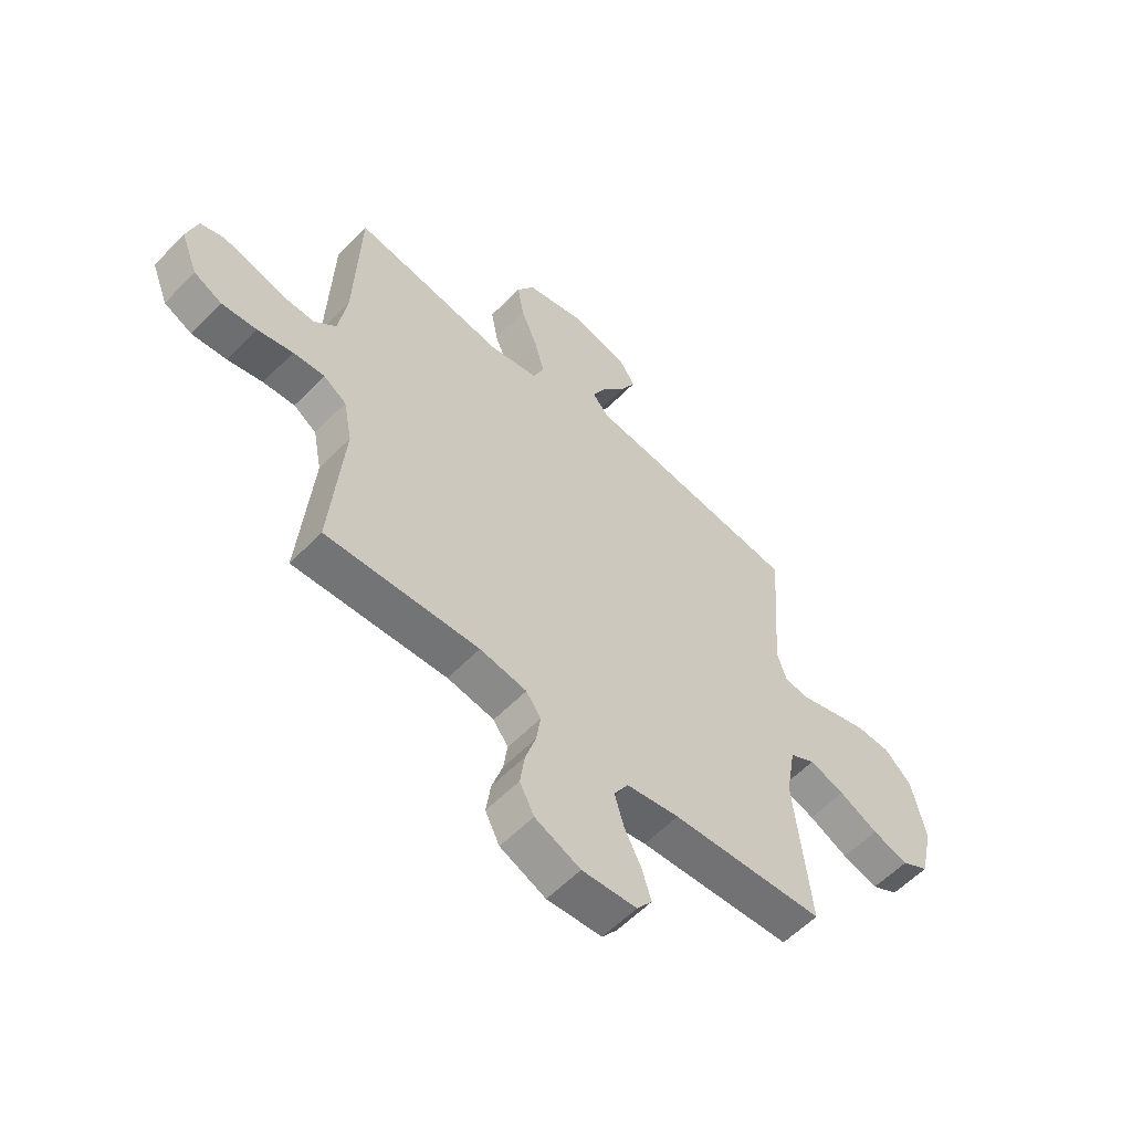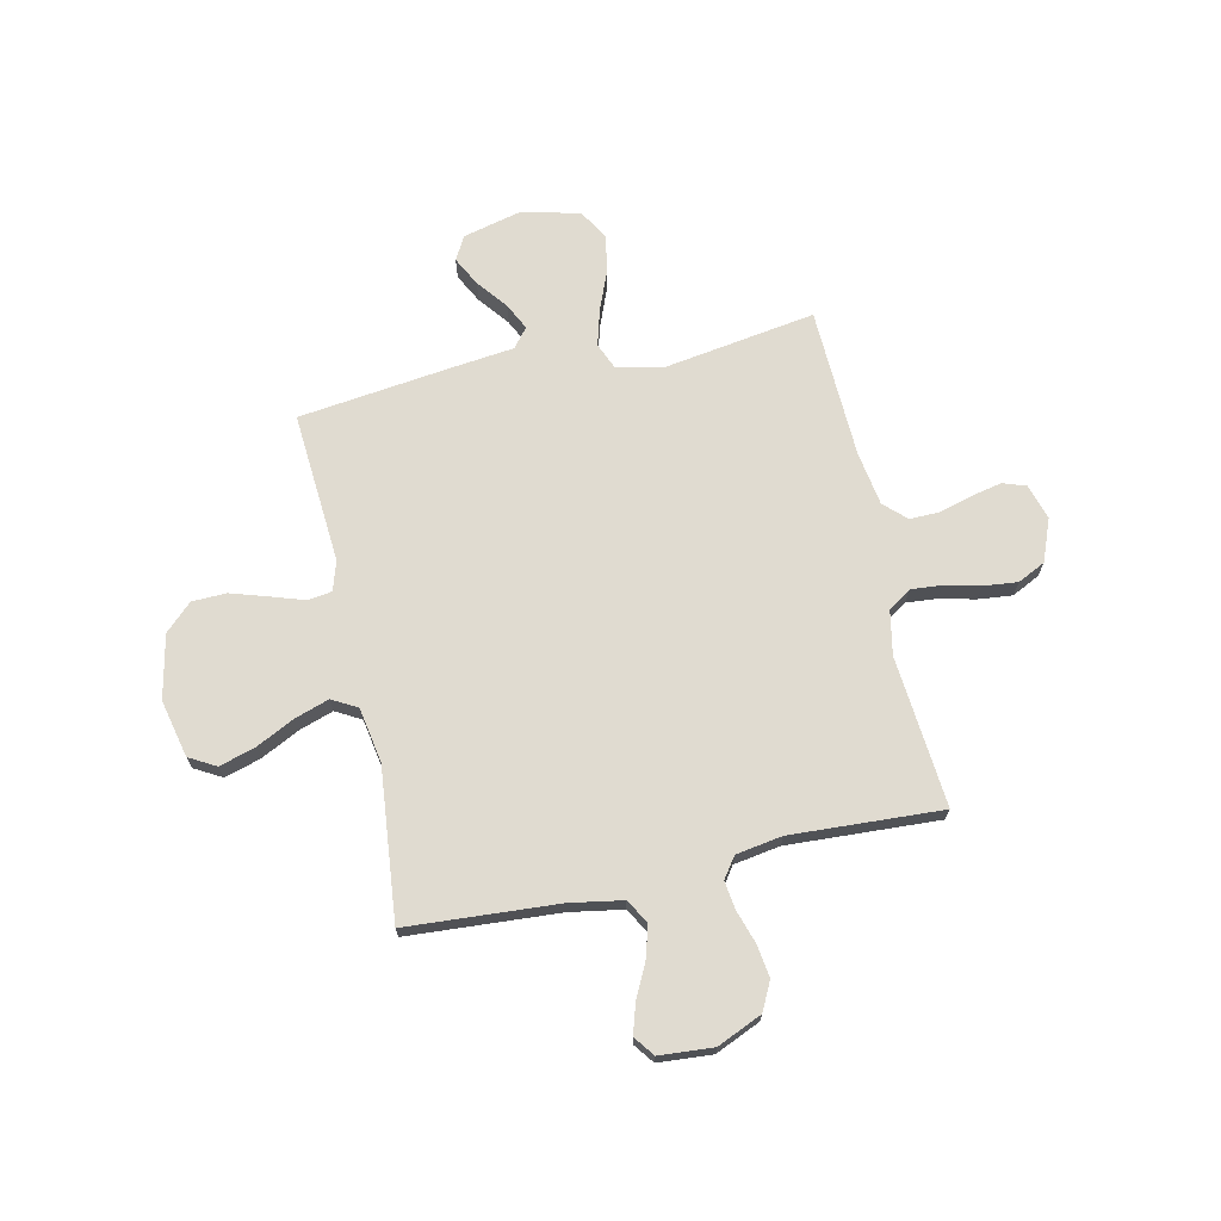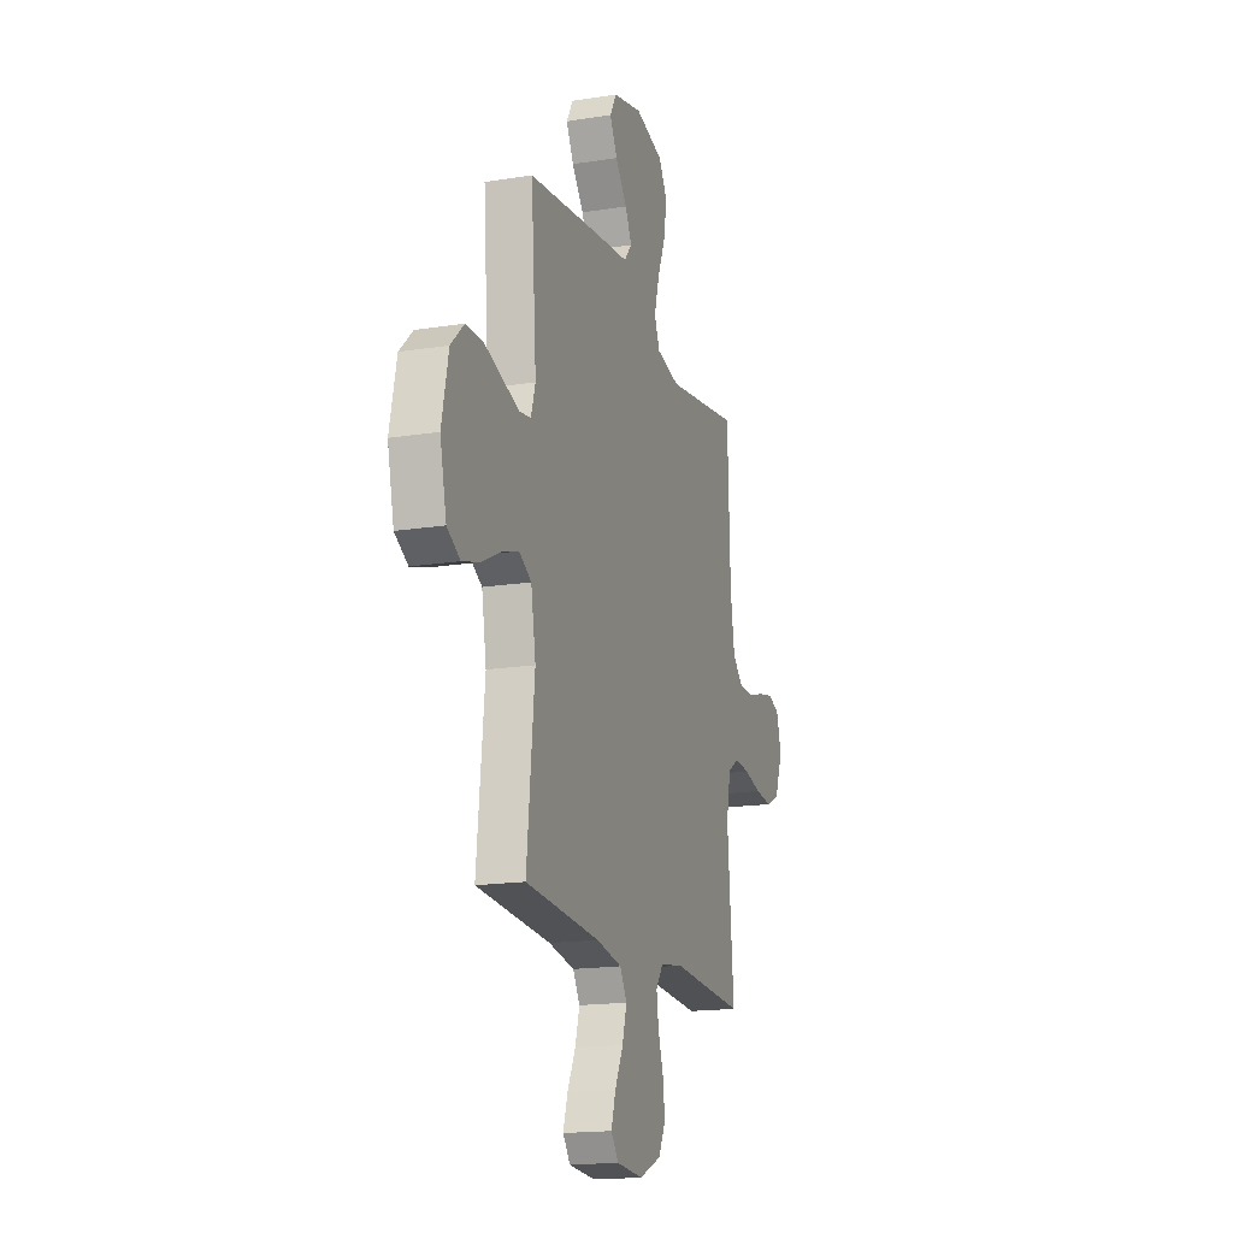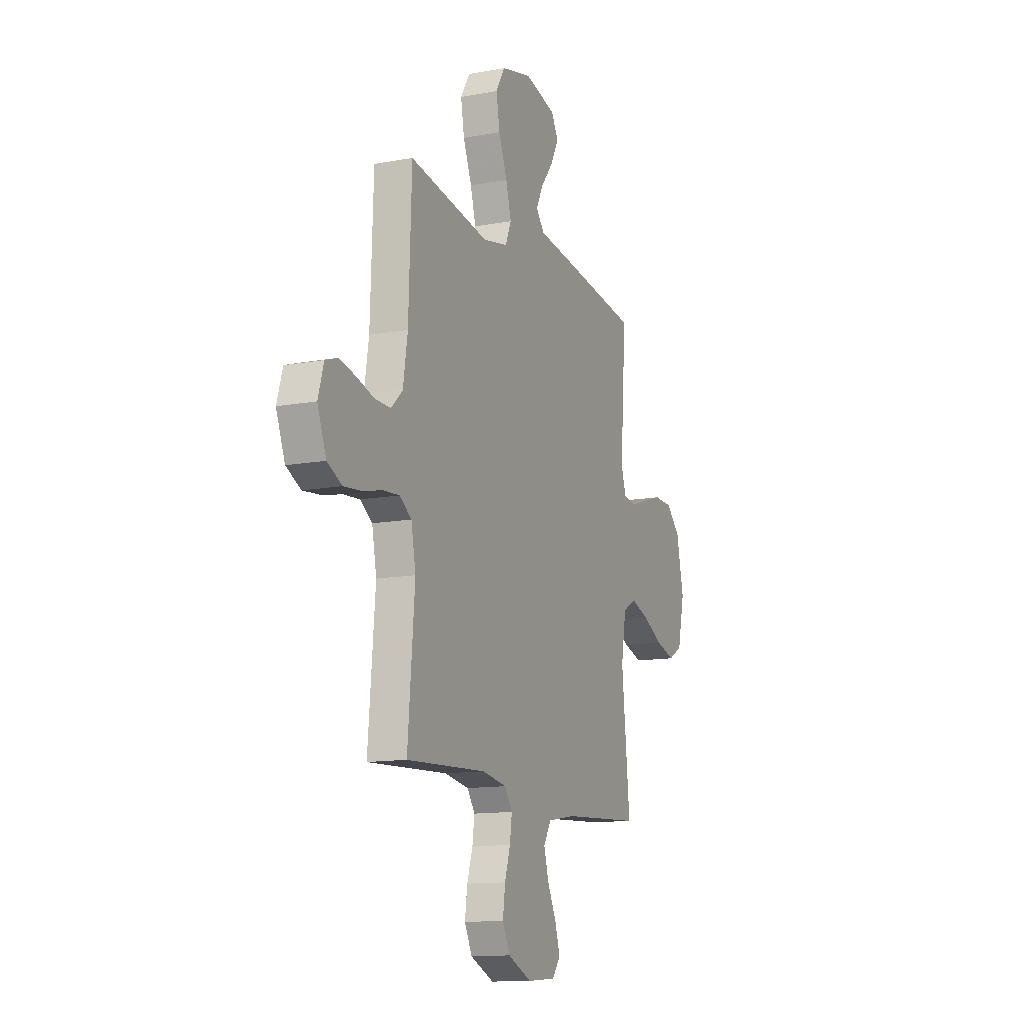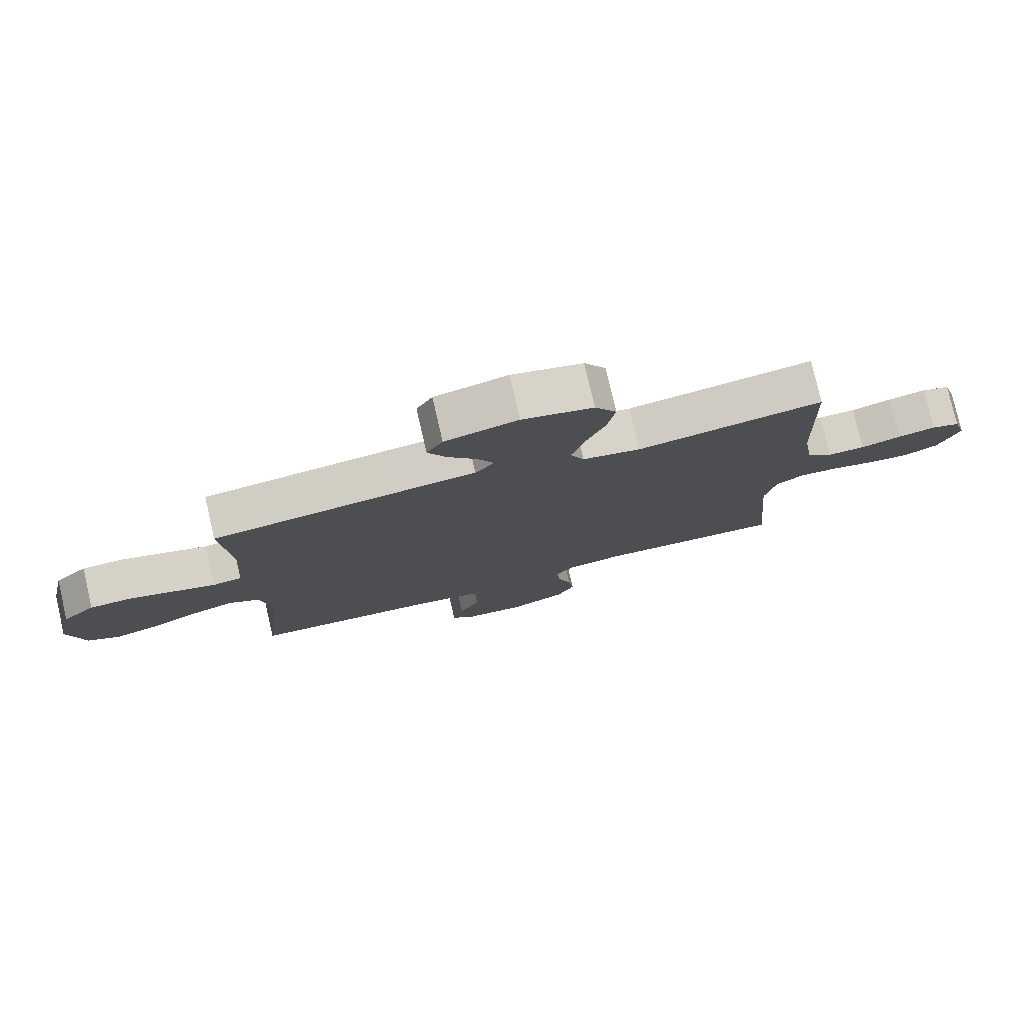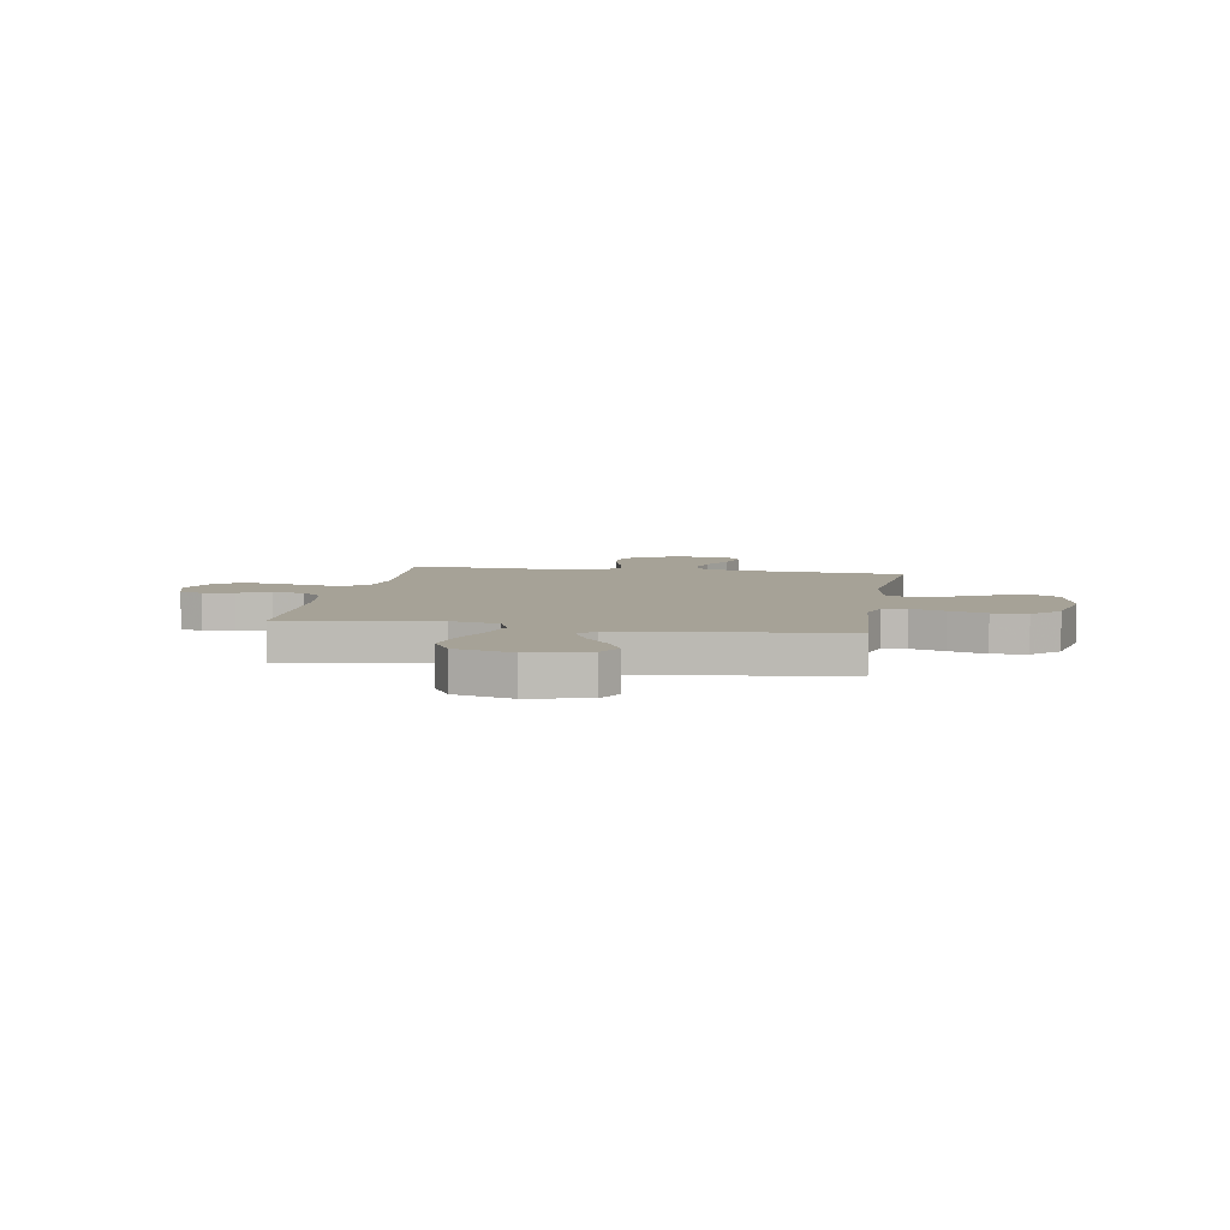
<metadata>
{"format":"obj","ext":"obj","renderer":"f3d","projection":"perspective","resolution":1024,"background":"white","views":[{"elev":-58.0,"azim":-43.5,"up":"+Z"},{"elev":69.8,"azim":167.6,"up":"+Y"},{"elev":-17.2,"azim":107.7,"up":"+Z"},{"elev":-12.9,"azim":-67.0,"up":"+Z"},{"elev":78.3,"azim":167.0,"up":"+Z"},{"elev":6.4,"azim":9.8,"up":"+Y"}]}
</metadata>
<code>
v 0.5 0.07 -0.5
v 0.2 0.07 -0.52
v 0.096 0.07 -0.538
v 0.068 0.07 -0.585
v 0.086 0.07 -0.648
v 0.119 0.07 -0.715
v 0.137 0.07 -0.774
v 0.107 0.07 -0.814
v 0 0.07 -0.822
v -0.089 0.07 -0.783
v -0.117 0.07 -0.727
v -0.108 0.07 -0.662
v -0.087 0.07 -0.597
v -0.079 0.07 -0.54
v -0.108 0.07 -0.499
v -0.2 0.07 -0.484
v -0.5 0.07 -0.5
v -0.474 0.07 -0.2
v -0.491 0.07 -0.112
v -0.536 0.07 -0.082
v -0.598 0.07 -0.087
v -0.668 0.07 -0.104
v -0.736 0.07 -0.111
v -0.791 0.07 -0.084
v -0.824 0.07 0
v -0.803 0.07 0.07
v -0.757 0.07 0.086
v -0.696 0.07 0.073
v -0.631 0.07 0.054
v -0.571 0.07 0.053
v -0.528 0.07 0.094
v -0.511 0.07 0.2
v -0.5 0.07 0.5
v -0.2 0.07 0.453
v -0.106 0.07 0.473
v -0.084 0.07 0.525
v -0.104 0.07 0.597
v -0.136 0.07 0.677
v -0.149 0.07 0.751
v -0.114 0.07 0.809
v 0 0.07 0.838
v 0.118 0.07 0.809
v 0.144 0.07 0.762
v 0.114 0.07 0.704
v 0.067 0.07 0.644
v 0.041 0.07 0.591
v 0.072 0.07 0.553
v 0.2 0.07 0.538
v 0.5 0.07 0.5
v 0.478 0.07 0.2
v 0.496 0.07 0.141
v 0.544 0.07 0.134
v 0.611 0.07 0.156
v 0.684 0.07 0.179
v 0.753 0.07 0.177
v 0.806 0.07 0.126
v 0.833 0.07 0
v 0.807 0.07 -0.114
v 0.754 0.07 -0.144
v 0.683 0.07 -0.123
v 0.607 0.07 -0.085
v 0.538 0.07 -0.062
v 0.488 0.07 -0.09
v 0.469 0.07 -0.2
v 0.5 0 -0.5
v 0.2 0 -0.52
v 0.096 0 -0.538
v 0.068 0 -0.585
v 0.086 0 -0.648
v 0.119 0 -0.715
v 0.137 0 -0.774
v 0.107 0 -0.814
v 0 0 -0.822
v -0.089 0 -0.783
v -0.117 0 -0.727
v -0.108 0 -0.662
v -0.087 0 -0.597
v -0.079 0 -0.54
v -0.108 0 -0.499
v -0.2 0 -0.484
v -0.5 0 -0.5
v -0.474 0 -0.2
v -0.491 0 -0.112
v -0.536 0 -0.082
v -0.598 0 -0.087
v -0.668 0 -0.104
v -0.736 0 -0.111
v -0.791 0 -0.084
v -0.824 0 0
v -0.803 0 0.07
v -0.757 0 0.086
v -0.696 0 0.073
v -0.631 0 0.054
v -0.571 0 0.053
v -0.528 0 0.094
v -0.511 0 0.2
v -0.5 0 0.5
v -0.2 0 0.453
v -0.106 0 0.473
v -0.084 0 0.525
v -0.104 0 0.597
v -0.136 0 0.677
v -0.149 0 0.751
v -0.114 0 0.809
v 0 0 0.838
v 0.118 0 0.809
v 0.144 0 0.762
v 0.114 0 0.704
v 0.067 0 0.644
v 0.041 0 0.591
v 0.072 0 0.553
v 0.2 0 0.538
v 0.5 0 0.5
v 0.478 0 0.2
v 0.496 0 0.141
v 0.544 0 0.134
v 0.611 0 0.156
v 0.684 0 0.179
v 0.753 0 0.177
v 0.806 0 0.126
v 0.833 0 0
v 0.807 0 -0.114
v 0.754 0 -0.144
v 0.683 0 -0.123
v 0.607 0 -0.085
v 0.538 0 -0.062
v 0.488 0 -0.09
v 0.469 0 -0.2
f 58 59 60 61
f 58 61 62
f 57 58 62
f 56 57 62
f 55 56 62 63
f 52 53 54 55
f 47 48 49 50
f 47 50 51
f 42 43 44 45
f 42 45 46
f 41 42 46
f 40 41 46
f 37 38 39 40
f 36 37 40 46
f 35 36 46 47
f 32 33 34
f 31 32 34 35
f 30 31 35 47
f 26 27 28 29
f 24 25 26 29
f 24 29 30
f 21 22 23 24
f 20 21 24 30
f 19 20 30 47
f 16 17 18
f 15 16 18 19
f 10 11 12 13
f 10 13 14
f 9 10 14
f 8 9 14
f 5 6 7 8
f 4 5 8 14
f 3 4 14 15
f 64 1 2
f 63 64 2 3
f 52 55 63
f 51 52 63 3
f 19 47 51
f 3 15 19 51
f 125 124 123 122
f 126 125 122
f 126 122 121
f 126 121 120
f 127 126 120 119
f 119 118 117 116
f 114 113 112 111
f 115 114 111
f 109 108 107 106
f 110 109 106
f 110 106 105
f 110 105 104
f 104 103 102 101
f 110 104 101 100
f 111 110 100 99
f 98 97 96
f 99 98 96 95
f 111 99 95 94
f 93 92 91 90
f 93 90 89 88
f 94 93 88
f 88 87 86 85
f 94 88 85 84
f 111 94 84 83
f 82 81 80
f 83 82 80 79
f 77 76 75 74
f 78 77 74
f 78 74 73
f 78 73 72
f 72 71 70 69
f 78 72 69 68
f 79 78 68 67
f 66 65 128
f 67 66 128 127
f 127 119 116
f 67 127 116 115
f 115 111 83
f 115 83 79 67
f 1 65 66 2
f 2 66 67 3
f 3 67 68 4
f 4 68 69 5
f 5 69 70 6
f 6 70 71 7
f 7 71 72 8
f 8 72 73 9
f 9 73 74 10
f 10 74 75 11
f 11 75 76 12
f 12 76 77 13
f 13 77 78 14
f 14 78 79 15
f 15 79 80 16
f 16 80 81 17
f 17 81 82 18
f 18 82 83 19
f 19 83 84 20
f 20 84 85 21
f 21 85 86 22
f 22 86 87 23
f 23 87 88 24
f 24 88 89 25
f 25 89 90 26
f 26 90 91 27
f 27 91 92 28
f 28 92 93 29
f 29 93 94 30
f 30 94 95 31
f 31 95 96 32
f 32 96 97 33
f 33 97 98 34
f 34 98 99 35
f 35 99 100 36
f 36 100 101 37
f 37 101 102 38
f 38 102 103 39
f 39 103 104 40
f 40 104 105 41
f 41 105 106 42
f 42 106 107 43
f 43 107 108 44
f 44 108 109 45
f 45 109 110 46
f 46 110 111 47
f 47 111 112 48
f 48 112 113 49
f 49 113 114 50
f 50 114 115 51
f 51 115 116 52
f 52 116 117 53
f 53 117 118 54
f 54 118 119 55
f 55 119 120 56
f 56 120 121 57
f 57 121 122 58
f 58 122 123 59
f 59 123 124 60
f 60 124 125 61
f 61 125 126 62
f 62 126 127 63
f 63 127 128 64
f 64 128 65 1

</code>
